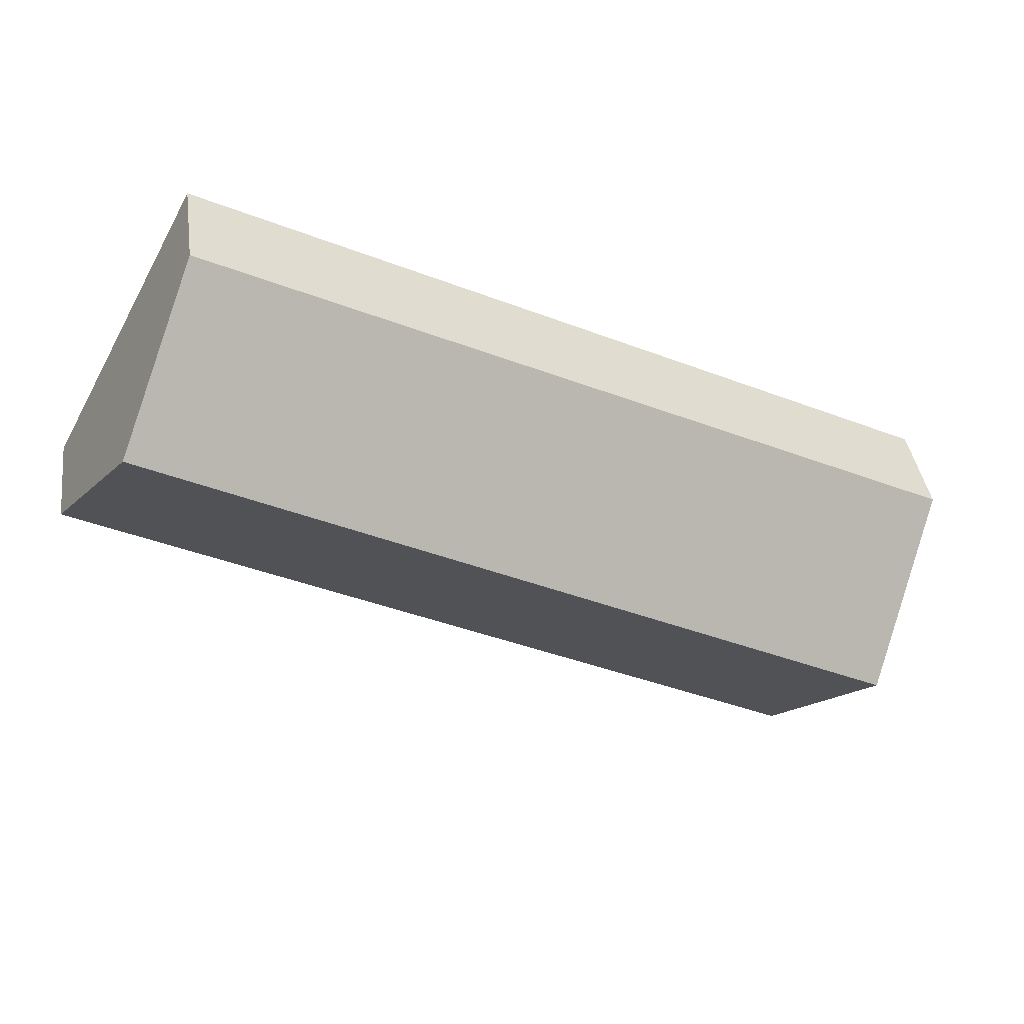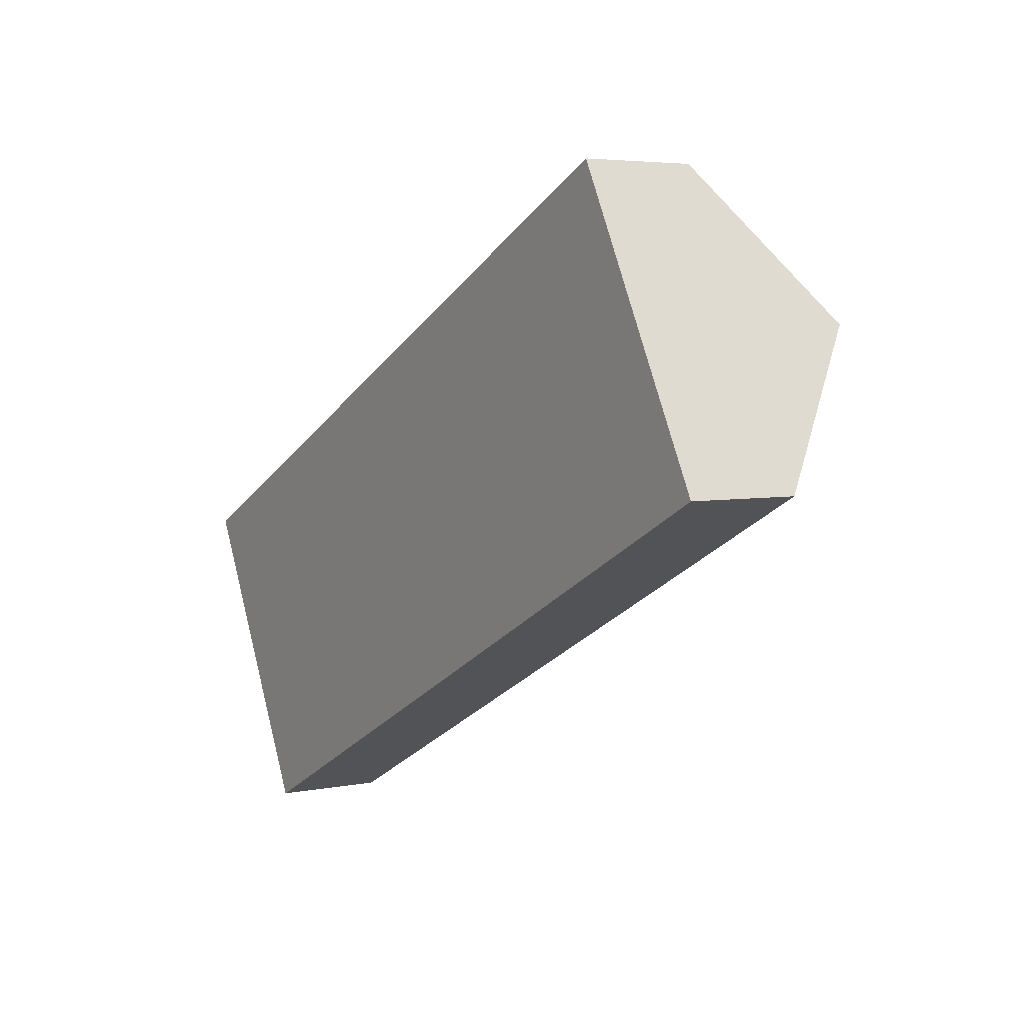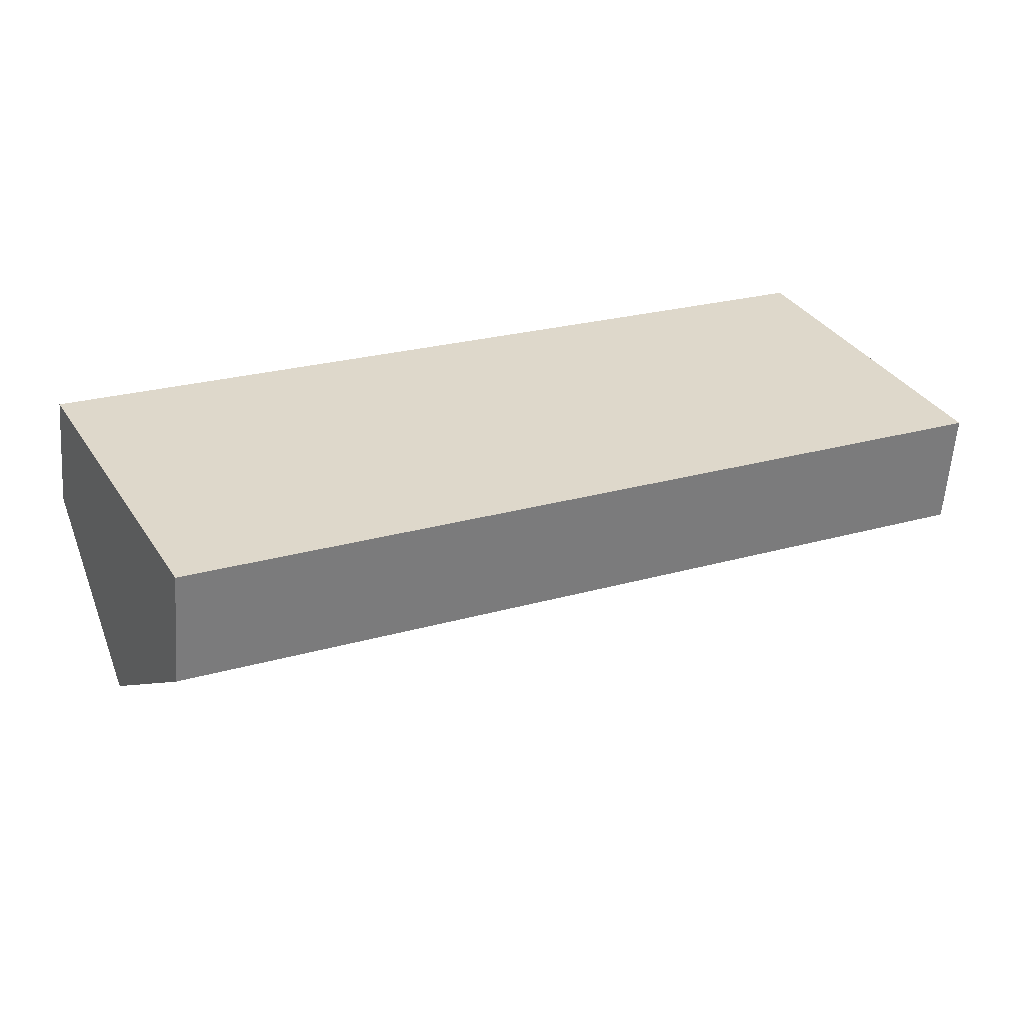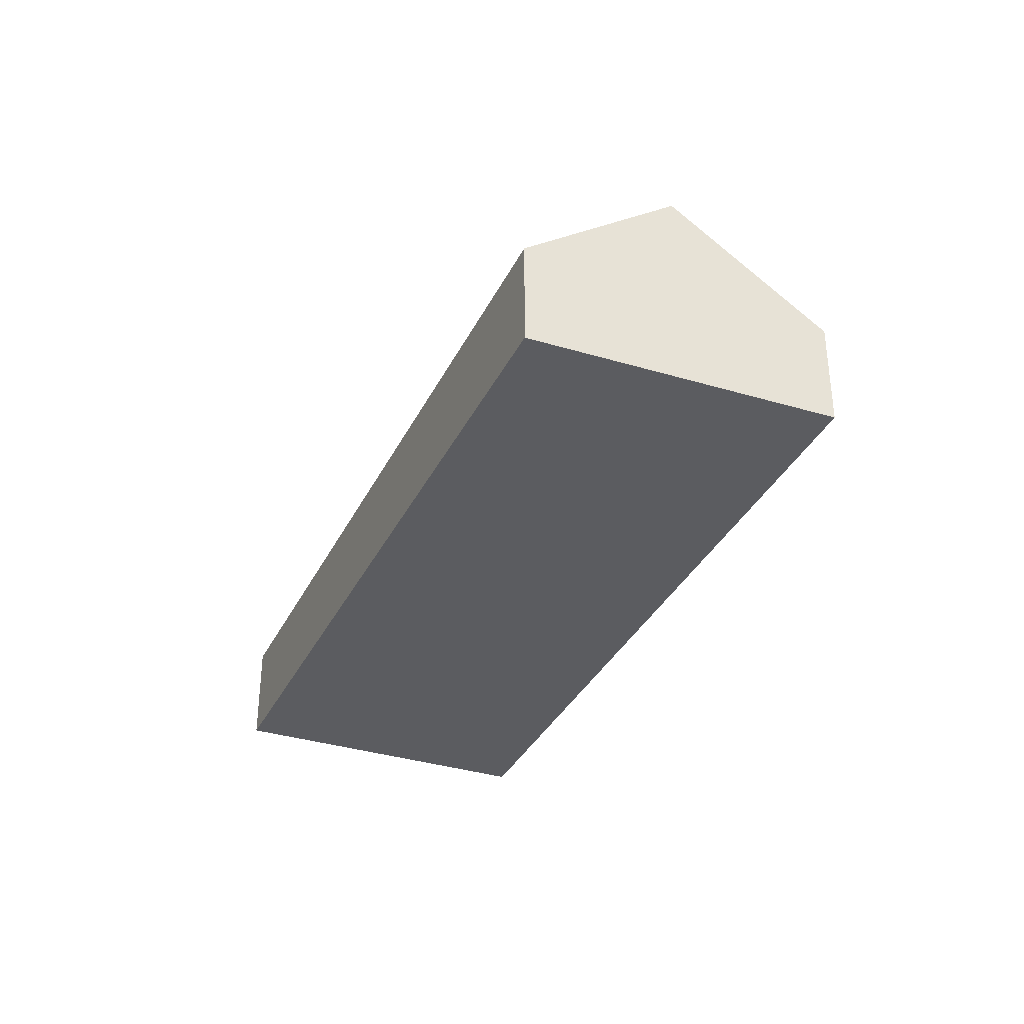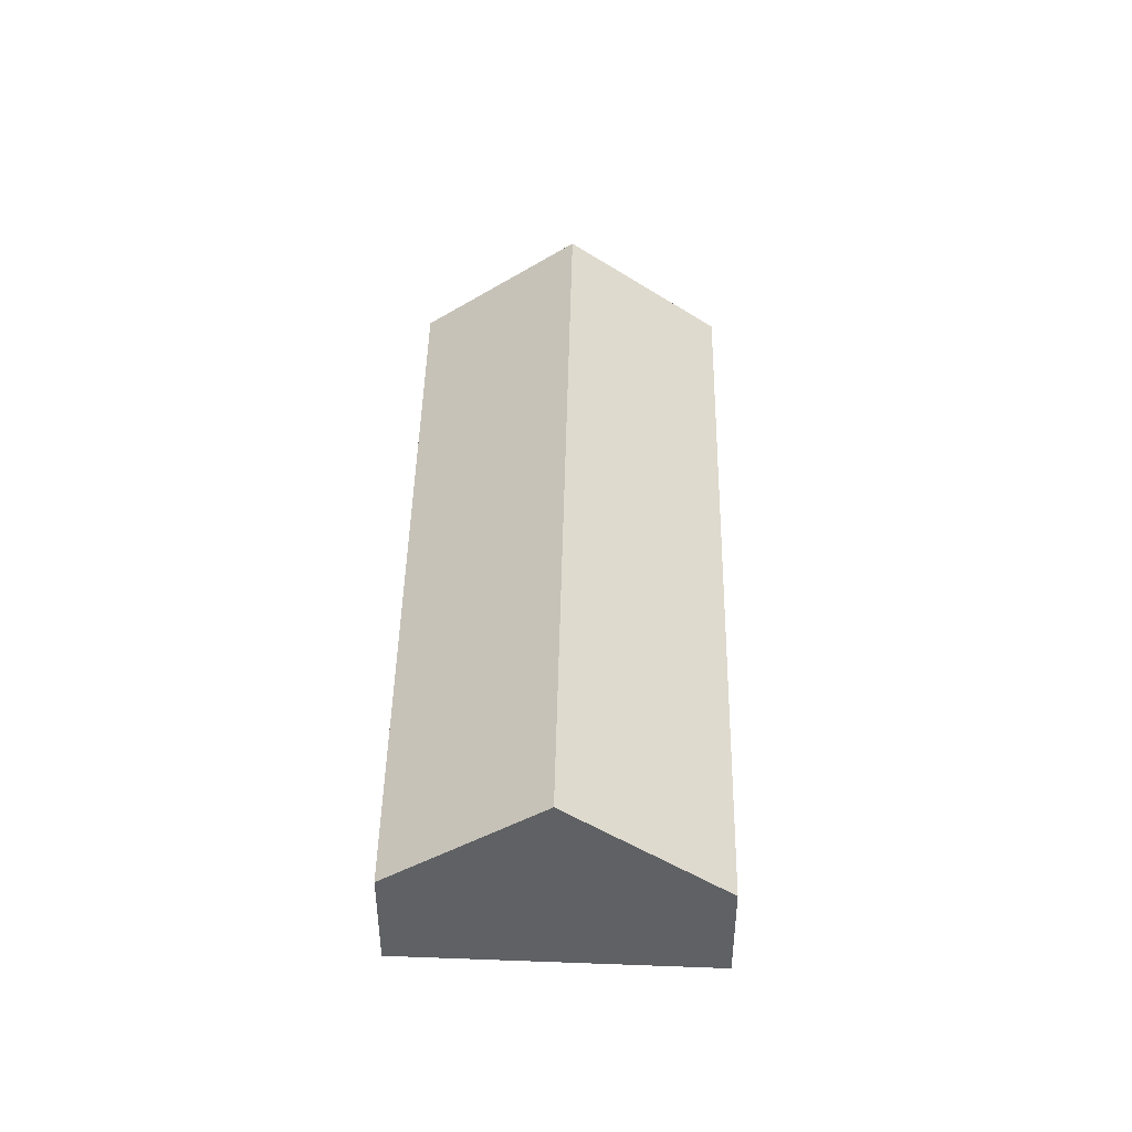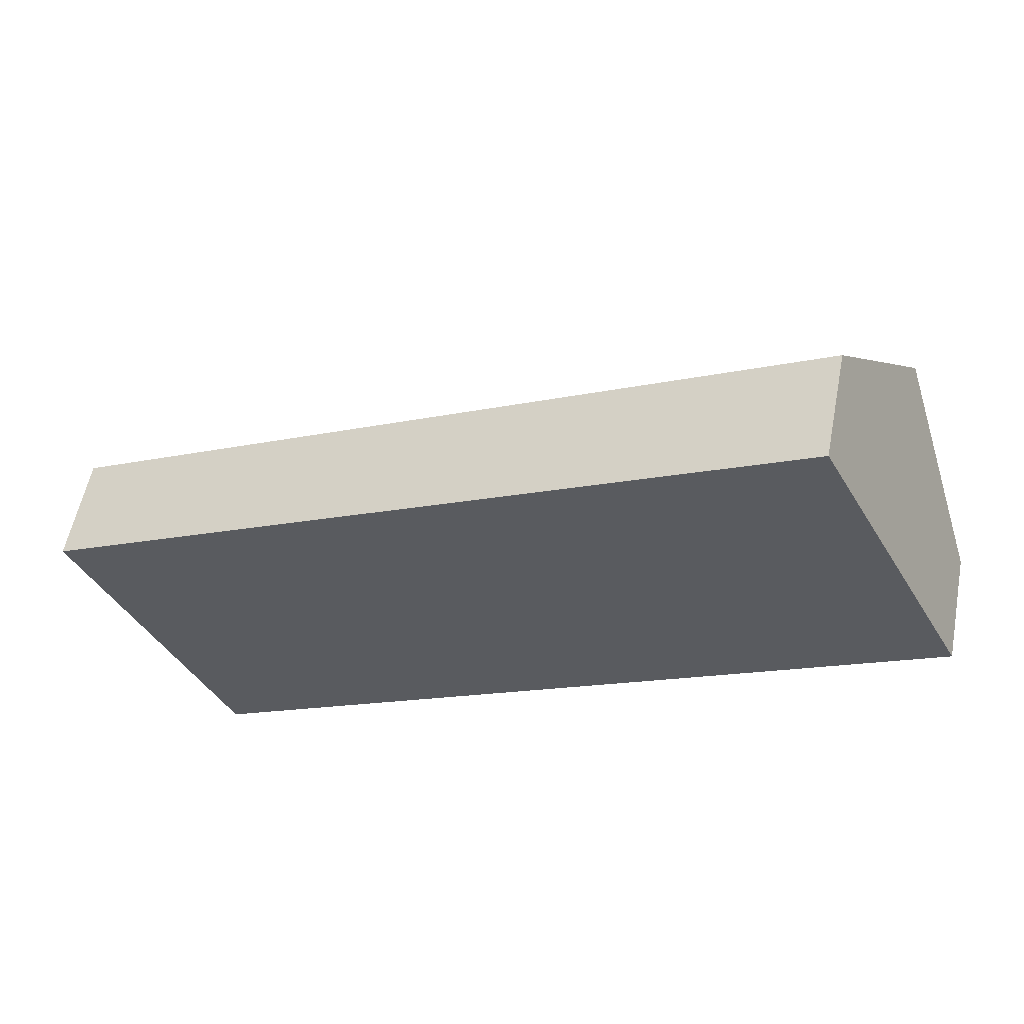
<metadata>
{"format":"obj","ext":"obj","renderer":"f3d","projection":"perspective","resolution":1024,"background":"white","views":[{"elev":38.9,"azim":172.2,"up":"+Z"},{"elev":4.6,"azim":57.6,"up":"+Z"},{"elev":-59.1,"azim":-4.1,"up":"+Z"},{"elev":-34.7,"azim":40.2,"up":"+Y"},{"elev":43.7,"azim":64.5,"up":"+Y"},{"elev":56.0,"azim":11.0,"up":"+Z"}]}
</metadata>
<code>
v  15.15 4.132 4.161
v  2.799 2.013 -5.451
v  1.415 4.132 -2.755
v  12.83 2.013 -0.4
v  16.57 2.013 1.485
v  13.75 2.043 6.799
v  0 1.967 1.204e-16
v  2.799 3.338e-16 -5.451
v  1.415 1.687e-16 -2.755
v  0 0 0
v  13.75 -4.163e-16 6.799
v  15.15 -2.548e-16 4.161
v  16.57 -9.093e-17 1.485
v  12.83 2.449e-17 -0.4
g defaultobject
f 1 2 3
f 2 1 4
f 4 1 5
f 6 3 7
f 3 6 1
f 8 3 2
f 3 8 9
f 3 9 7
f 7 9 10
f 7 11 6
f 11 7 10
f 11 1 6
f 1 11 12
f 1 12 5
f 5 12 13
f 4 8 2
f 8 4 14
f 14 4 5
f 14 5 13
f 9 11 10
f 11 9 8
f 11 8 14
f 11 14 12
f 12 14 13

</code>
